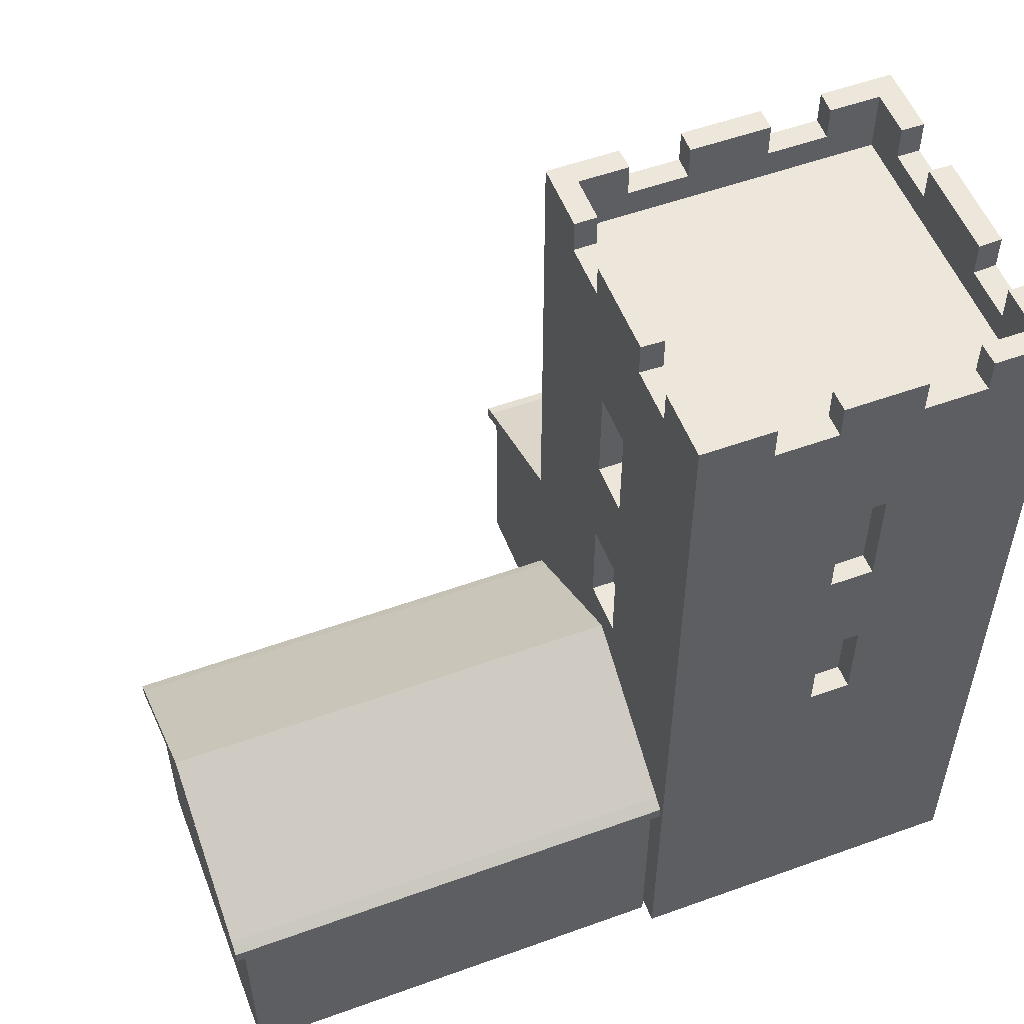
<metadata>
{"format":"obj","ext":"obj","renderer":"f3d","projection":"perspective","resolution":1024,"background":"white","views":[{"elev":54.0,"azim":-21.0,"up":"+Y"}]}
</metadata>
<code>
o Barak_lvl3
v 0.2129 0.6324 -0.9678
v -1.063 0.6324 -0.9678
v 0.2129 1.332 0
v 0.2129 0.7555 -0.9022
v 0.2129 1.254 0
v 0.2129 0.6783 -0.9022
v -0.1973 -0.2468 -0.9022
v -0.1973 0.107 -0.9022
v -1.063 1.332 0
v 0.2129 1.332 0
v 0.2129 -0.657 0
v 0.2129 1.254 0
v -0.6531 -0.2468 -0.9022
v -0.6531 0.107 -0.9022
v 0.2129 0.7555 -0.9022
v -1.063 0.7555 -0.9022
v -1.063 -0.657 0
v -1.063 0.7097 -0.9678
v 0.2129 0.7097 -0.9678
v 0.2706 1.254 0
v 0.2706 1.332 0
v 0.2706 0.7555 -0.9022
v 0.2706 0.6783 -0.9022
v 0.2706 0.7555 -0.9022
v 0.2706 0.6783 -0.9022
v 0.2706 0.7097 -0.9678
v 0.2706 0.6324 -0.9678
v -2.34 0.6324 -0.9678
v -2.34 1.332 0
v -2.34 0.7555 -0.9022
v -2.34 1.254 0
v -2.34 0.6783 -0.9022
v -1.913 -0.6058 -0.9022
v -1.913 0.1362 -0.9022
v -2.34 1.332 0
v -2.34 -0.657 0
v -2.34 1.254 0
v -2.34 0.7555 -0.9022
v -2.34 0.7097 -0.9678
v -2.397 1.254 0
v -2.397 1.332 0
v -2.397 0.7555 -0.9022
v -2.397 0.6783 -0.9022
v -2.397 0.7555 -0.9022
v -2.397 0.6783 -0.9022
v -2.397 0.7097 -0.9678
v -2.397 0.6324 -0.9678
v 0.2129 0.6324 0.9678
v -1.063 0.6324 0.9678
v 0.2129 0.7555 0.9022
v 0.2129 0.6783 0.9022
v 0.2129 -0.657 0.9022
v 0.2129 0.6783 0.9022
v -1.063 -0.657 0.9022
v -1.063 0.6783 0.9022
v 0.2129 0.7555 0.9022
v -1.063 0.7555 0.9022
v -1.063 0.7097 0.9678
v 0.2129 0.7097 0.9678
v 0.2706 0.7555 0.9022
v 0.2706 0.6783 0.9022
v 0.2706 0.7555 0.9022
v 0.2706 0.6783 0.9022
v 0.2706 0.7097 0.9678
v 0.2706 0.6324 0.9678
v -2.34 0.6324 0.9678
v -2.34 0.7555 0.9022
v -2.34 0.6783 0.9022
v -2.34 -0.657 0.9022
v -2.34 0.6783 0.9022
v -2.34 0.7555 0.9022
v -2.34 0.7097 0.9678
v -2.397 0.7555 0.9022
v -2.397 0.6783 0.9022
v -2.397 0.7555 0.9022
v -2.397 0.6783 0.9022
v -2.397 0.7097 0.9678
v -2.397 0.6324 0.9678
v -1.496 0.1362 -0.9022
v 0.2129 -0.657 -0.9022
v 0.2129 0.6783 -0.9022
v -1.496 -0.6058 -0.9022
v -1.063 0.6783 -0.9022
v -1.063 -0.657 -0.9022
v -2.34 -0.657 -0.9022
v -2.34 0.6783 -0.9022
v -1.496 0.1362 -0.806
v -1.496 -0.6058 -0.806
v -1.913 0.1362 -0.806
v -1.913 -0.6058 -0.806
v -0.6531 0.107 -0.8343
v -0.1973 0.107 -0.8343
v -0.1973 -0.2468 -0.8343
v -0.6531 -0.2468 -0.8343
v 2.238 3.301 0.000588
v 2.238 -0.657 1.001
v 2.107 3.858 0.87
v 1.238 -0.657 1.001
v 1.238 3.858 0.87
v 1.238 3.682 1.001
v 2.238 3.682 1.001
v 2.238 -0.657 0.000588
v 2.107 3.858 0.000588
v 1.238 3.858 0.000588
v 1.238 -0.657 0.000588
v 2.238 3.858 0.000588
v 2.238 3.858 1.001
v 1.238 3.858 1.001
v 2.238 4.221 0.000588
v 2.238 4.221 1.001
v 1.238 4.221 1.001
v 2.107 4.221 0.000588
v 2.107 4.221 0.87
v 1.238 4.221 0.87
v 2.238 3.858 0.2809
v 2.238 3.301 0.1475
v 1.238 3.858 0.286
v 1.238 -0.657 0.2809
v 2.238 -0.657 0.2809
v 2.107 3.858 0.286
v 2.238 4.221 0.2809
v 2.107 4.221 0.286
v 1.469 -0.657 1.001
v 1.469 3.858 1.001
v 1.469 3.682 1.001
v 1.471 3.858 0.000588
v 1.469 -0.657 0.000588
v 1.471 3.858 0.87
v 1.469 4.221 1.001
v 1.471 4.221 0.87
v 1.471 3.858 0.286
v 1.469 -0.657 0.2809
v 1.822 -0.657 1.001
v 1.818 3.858 0.000588
v 1.818 3.858 0.286
v 1.822 3.858 1.001
v 1.822 3.682 1.001
v 1.822 -0.657 0.000588
v 1.818 3.858 0.87
v 1.822 4.221 1.001
v 1.818 4.221 0.87
v 1.822 -0.657 0.2809
v 2.238 3.858 0.5997
v 2.238 3.682 0.5997
v 1.238 3.858 0.6005
v 1.238 -0.657 0.5997
v 2.107 3.858 0.6005
v 2.238 4.221 0.5997
v 2.107 4.221 0.6005
v 2.238 -0.657 0.5997
v 1.471 3.858 0.6005
v 1.469 -0.657 0.5997
v 1.818 3.858 0.6005
v 1.822 -0.657 0.5997
v 2.238 4.024 1.001
v 1.238 4.024 1.001
v 2.238 4.024 0.000588
v 2.238 4.024 0.2809
v 1.469 4.024 1.001
v 1.822 4.024 1.001
v 2.238 4.024 0.5997
v 1.238 4.024 0.87
v 2.107 4.024 0.87
v 2.107 4.024 0.000588
v 2.107 4.024 0.286
v 1.471 4.024 0.87
v 1.818 4.024 0.87
v 2.107 4.024 0.6005
v 2.238 2.557 1.001
v 1.238 2.045 1.001
v 2.238 2.08 0.000588
v 2.238 2.08 0.1533
v 1.355 2.045 1.001
v 1.822 2.557 1.001
v 2.238 2.557 0.5997
v 2.238 1.086 1.001
v 1.238 1.516 1.001
v 2.238 1.513 0.000588
v 2.238 1.513 0.1533
v 1.355 1.516 1.001
v 1.822 1.086 1.001
v 2.238 1.086 0.5997
v 1.469 2.557 1.001
v 1.238 2.557 1.001
v 1.469 1.086 1.001
v 1.238 1.086 1.001
v 1.238 2.045 0.8687
v 1.238 1.516 0.8687
v 1.355 2.045 0.8687
v 1.355 1.516 0.8687
v 1.361 3.285 1.001
v 1.238 3.285 1.001
v 1.238 2.557 1.001
v 1.361 2.665 1.001
v 1.469 3.682 1.001
v 1.238 3.682 1.001
v 1.469 2.557 1.001
v 1.238 2.665 1.001
v 1.238 3.285 0.8864
v 1.238 2.665 0.8864
v 1.361 3.285 0.8864
v 1.361 2.665 0.8864
v 2.238 2.557 0.000588
v 2.238 2.69 0.1475
v 2.238 1.086 0.2809
v 2.238 1.086 0.000588
v 2.238 3.682 0.000588
v 2.238 3.682 0.2809
v 2.238 2.557 0.2809
v 2.238 2.69 0.000588
v 2.108 2.08 0.000588
v 2.108 1.513 0.000588
v 2.108 2.08 0.1533
v 2.108 1.513 0.1533
v 2.073 3.301 0.000588
v 2.073 2.69 0.000588
v 2.073 3.301 0.1475
v 2.073 2.69 0.1475
v 0.2379 3.301 0.000588
v 0.2379 -0.657 1.001
v 0.3685 3.858 0.87
v 0.2379 3.682 1.001
v 0.2379 -0.657 0.000588
v 0.3685 3.858 0.000588
v 0.2379 3.858 0.000588
v 0.2379 3.858 1.001
v 0.2379 4.221 0.000588
v 0.2379 4.221 1.001
v 0.3685 4.221 0.000588
v 0.3685 4.221 0.87
v 0.2379 3.858 0.2809
v 0.2379 3.301 0.1475
v 0.2379 -0.657 0.2809
v 0.3685 3.858 0.286
v 0.2379 4.221 0.2809
v 0.3685 4.221 0.286
v 1.007 -0.657 1.001
v 1.007 3.858 1.001
v 1.007 3.682 1.001
v 1.005 3.858 0.000588
v 1.007 -0.657 0.000588
v 1.005 3.858 0.87
v 1.007 4.221 1.001
v 1.005 4.221 0.87
v 1.005 3.858 0.286
v 1.007 -0.657 0.2809
v 0.6534 -0.657 1.001
v 0.6576 3.858 0.000588
v 0.6576 3.858 0.286
v 0.6534 3.858 1.001
v 0.6534 3.682 1.001
v 0.6534 -0.657 0.000588
v 0.6576 3.858 0.87
v 0.6534 4.221 1.001
v 0.6576 4.221 0.87
v 0.6534 -0.657 0.2809
v 0.2379 3.858 0.5997
v 0.2379 3.682 0.5997
v 0.3685 3.858 0.6005
v 0.2379 4.221 0.5997
v 0.3685 4.221 0.6005
v 0.2379 -0.657 0.5997
v 1.005 3.858 0.6005
v 1.007 -0.657 0.5997
v 0.6576 3.858 0.6005
v 0.6534 -0.657 0.5997
v 0.2379 4.024 1.001
v 0.2379 4.024 0.000588
v 0.2379 4.024 0.2809
v 1.007 4.024 1.001
v 0.6534 4.024 1.001
v 0.2379 4.024 0.5997
v 0.3685 4.024 0.87
v 0.3685 4.024 0.000588
v 0.3685 4.024 0.286
v 1.005 4.024 0.87
v 0.6576 4.024 0.87
v 0.3685 4.024 0.6005
v 0.2379 2.557 1.001
v 0.2379 2.08 0.000588
v 0.2379 2.08 0.1533
v 1.121 2.045 1.001
v 0.6534 2.557 1.001
v 0.2379 2.557 0.5997
v 0.2379 1.086 1.001
v 0.2379 1.513 0.000588
v 0.2379 1.513 0.1533
v 1.121 1.516 1.001
v 0.6534 1.086 1.001
v 0.2379 1.086 0.5997
v 1.007 2.557 1.001
v 1.007 1.086 1.001
v 1.121 2.045 0.8687
v 1.121 1.516 0.8687
v 1.115 3.285 1.001
v 1.115 2.665 1.001
v 1.007 3.682 1.001
v 1.007 2.557 1.001
v 1.115 3.285 0.8864
v 1.115 2.665 0.8864
v 0.2379 2.557 0.000588
v 0.2379 2.69 0.1475
v 0.2379 1.086 0.2809
v 0.2379 1.086 0.000588
v 0.2379 3.682 0.000588
v 0.2379 3.682 0.2809
v 0.2379 2.557 0.2809
v 0.2379 2.69 0.000588
v 0.368 2.08 0.000588
v 0.368 1.513 0.000588
v 0.368 2.08 0.1533
v 0.368 1.513 0.1533
v 0.403 3.301 0.000588
v 0.403 2.69 0.000588
v 0.403 3.301 0.1475
v 0.403 2.69 0.1475
v 2.238 -0.657 -0.9994
v 2.107 3.858 -0.8688
v 1.238 -0.657 -0.9994
v 1.238 3.858 -0.8688
v 1.238 3.682 -0.9994
v 2.238 3.682 -0.9994
v 2.238 3.858 -0.9994
v 1.238 3.858 -0.9994
v 2.238 4.221 -0.9994
v 1.238 4.221 -0.9994
v 2.107 4.221 -0.8688
v 1.238 4.221 -0.8688
v 2.238 3.858 -0.2797
v 2.238 3.301 -0.1464
v 1.238 3.858 -0.2848
v 1.238 -0.657 -0.2797
v 2.238 -0.657 -0.2797
v 2.107 3.858 -0.2848
v 2.238 4.221 -0.2797
v 2.107 4.221 -0.2848
v 1.469 -0.657 -0.9994
v 1.469 3.858 -0.9994
v 1.469 3.682 -0.9994
v 1.471 3.858 -0.8688
v 1.469 4.221 -0.9994
v 1.471 4.221 -0.8688
v 1.471 3.858 -0.2848
v 1.469 -0.657 -0.2797
v 1.822 -0.657 -0.9994
v 1.818 3.858 -0.2848
v 1.822 3.858 -0.9994
v 1.822 3.682 -0.9994
v 1.818 3.858 -0.8688
v 1.822 4.221 -0.9994
v 1.818 4.221 -0.8688
v 1.822 -0.657 -0.2797
v 2.238 3.858 -0.5985
v 2.238 3.682 -0.5985
v 1.238 3.858 -0.5993
v 1.238 -0.657 -0.5985
v 2.107 3.858 -0.5993
v 2.238 4.221 -0.5985
v 2.107 4.221 -0.5993
v 2.238 -0.657 -0.5985
v 1.471 3.858 -0.5993
v 1.469 -0.657 -0.5985
v 1.818 3.858 -0.5993
v 1.822 -0.657 -0.5985
v 2.238 4.024 -0.9994
v 1.238 4.024 -0.9994
v 2.238 4.024 -0.2797
v 1.469 4.024 -0.9994
v 1.822 4.024 -0.9994
v 2.238 4.024 -0.5985
v 1.238 4.024 -0.8688
v 2.107 4.024 -0.8688
v 2.107 4.024 -0.2848
v 1.471 4.024 -0.8688
v 1.818 4.024 -0.8688
v 2.107 4.024 -0.5993
v 2.238 2.557 -0.9994
v 1.238 2.045 -0.9994
v 2.238 2.08 -0.1521
v 1.355 2.045 -0.9994
v 1.822 2.557 -0.9994
v 2.238 2.557 -0.5985
v 2.238 1.086 -0.9994
v 1.238 1.516 -0.9994
v 2.238 1.513 -0.1521
v 1.355 1.516 -0.9994
v 1.822 1.086 -0.9994
v 2.238 1.086 -0.5985
v 1.469 2.557 -0.9994
v 1.238 2.557 -0.9994
v 1.469 1.086 -0.9994
v 1.238 1.086 -0.9994
v 1.238 2.045 -0.8675
v 1.238 1.516 -0.8675
v 1.355 2.045 -0.8675
v 1.355 1.516 -0.8675
v 1.361 3.285 -0.9994
v 1.238 3.285 -0.9994
v 1.238 2.557 -0.9994
v 1.361 2.665 -0.9994
v 1.469 3.682 -0.9994
v 1.238 3.682 -0.9994
v 1.469 2.557 -0.9994
v 1.238 2.665 -0.9994
v 1.238 3.285 -0.8852
v 1.238 2.665 -0.8852
v 1.361 3.285 -0.8852
v 1.361 2.665 -0.8852
v 2.238 2.69 -0.1464
v 2.238 1.086 -0.2797
v 2.238 3.682 -0.2797
v 2.238 2.557 -0.2797
v 2.108 2.08 -0.1521
v 2.108 1.513 -0.1521
v 2.073 3.301 -0.1464
v 2.073 2.69 -0.1464
v 0.2379 -0.657 -0.9994
v 0.3685 3.858 -0.8688
v 0.2379 3.682 -0.9994
v 0.2379 3.858 -0.9994
v 0.2379 4.221 -0.9994
v 0.3685 4.221 -0.8688
v 0.2379 3.858 -0.2797
v 0.2379 3.301 -0.1464
v 0.2379 -0.657 -0.2797
v 0.3685 3.858 -0.2848
v 0.2379 4.221 -0.2797
v 0.3685 4.221 -0.2848
v 1.007 -0.657 -0.9994
v 1.007 3.858 -0.9994
v 1.007 3.682 -0.9994
v 1.005 3.858 -0.8688
v 1.007 4.221 -0.9994
v 1.005 4.221 -0.8688
v 1.005 3.858 -0.2848
v 1.007 -0.657 -0.2797
v 0.6534 -0.657 -0.9994
v 0.6576 3.858 -0.2848
v 0.6534 3.858 -0.9994
v 0.6534 3.682 -0.9994
v 0.6576 3.858 -0.8688
v 0.6534 4.221 -0.9994
v 0.6576 4.221 -0.8688
v 0.6534 -0.657 -0.2797
v 0.2379 3.858 -0.5985
v 0.2379 3.682 -0.5985
v 0.3685 3.858 -0.5993
v 0.2379 4.221 -0.5985
v 0.3685 4.221 -0.5993
v 0.2379 -0.657 -0.5985
v 1.005 3.858 -0.5993
v 1.007 -0.657 -0.5985
v 0.6576 3.858 -0.5993
v 0.6534 -0.657 -0.5985
v 0.2379 4.024 -0.9994
v 0.2379 4.024 -0.2797
v 1.007 4.024 -0.9994
v 0.6534 4.024 -0.9994
v 0.2379 4.024 -0.5985
v 0.3685 4.024 -0.8688
v 0.3685 4.024 -0.2848
v 1.005 4.024 -0.8688
v 0.6576 4.024 -0.8688
v 0.3685 4.024 -0.5993
v 0.2379 2.557 -0.9994
v 0.2379 2.08 -0.1521
v 1.121 2.045 -0.9994
v 0.6534 2.557 -0.9994
v 0.2379 2.557 -0.5985
v 0.2379 1.086 -0.9994
v 0.2379 1.513 -0.1521
v 1.121 1.516 -0.9994
v 0.6534 1.086 -0.9994
v 0.2379 1.086 -0.5985
v 1.007 2.557 -0.9994
v 1.007 1.086 -0.9994
v 1.121 2.045 -0.8675
v 1.121 1.516 -0.8675
v 1.115 3.285 -0.9994
v 1.115 2.665 -0.9994
v 1.007 3.682 -0.9994
v 1.007 2.557 -0.9994
v 1.115 3.285 -0.8852
v 1.115 2.665 -0.8852
v 0.2379 2.69 -0.1464
v 0.2379 1.086 -0.2797
v 0.2379 3.682 -0.2797
v 0.2379 2.557 -0.2797
v 0.368 2.08 -0.1521
v 0.368 1.513 -0.1521
v 0.403 3.301 -0.1464
v 0.403 2.69 -0.1464
v 0.4231 -0.657 -0.9764
v 0.4231 1.055 -0.9764
v 0.8376 -0.583 -2.266
v 0.8376 0.1184 -2.266
v 1.971 -0.657 -0.9764
v 1.971 1.055 -0.9764
v 1.235 -0.583 -2.266
v 1.235 0.1184 -2.266
v 0.4231 1.137 -0.9764
v 0.4231 0.6146 -2.266
v 1.971 0.6146 -2.266
v 1.971 1.137 -0.9764
v 0.3928 1.055 -0.9764
v 0.3928 0.5329 -2.266
v 0.3928 1.137 -0.9764
v 0.3928 0.6146 -2.266
v 2.008 0.5329 -2.266
v 2.008 1.055 -0.9764
v 2.008 0.6146 -2.266
v 2.008 1.137 -0.9764
v 0.4168 0.5168 -2.326
v 1.965 0.5168 -2.326
v 0.4168 0.5984 -2.326
v 1.965 0.5984 -2.326
v 0.3864 0.5168 -2.326
v 0.3864 0.5984 -2.326
v 2.002 0.5984 -2.326
v 2.002 0.5168 -2.326
v 0.4231 0.5329 -2.266
v 0.4231 -0.657 -2.266
v 1.971 -0.657 -2.266
v 1.971 0.5329 -2.266
v 0.8376 0.1184 -2.094
v 0.8376 -0.583 -2.094
v 1.235 -0.583 -2.094
v 1.235 0.1184 -2.094
f 14 8 92 91
f 81 1 27 25
f 1 2 18 19
f 5 6 23 20
f 84 80 11 17
f 80 81 12 11
f 16 15 19 18
f 81 83 2 1
f 15 16 9 10
f 15 10 3 4
f 12 81 6 5
f 24 25 27 26
f 20 23 22 21
f 4 3 21 22
f 19 15 24 26
f 1 19 26 27
f 82 33 90 88
f 86 45 47 28
f 28 39 18 2
f 31 40 43 32
f 84 17 36 85
f 85 36 37 86
f 16 18 39 38
f 86 28 2 83
f 38 35 9 16
f 38 30 29 35
f 37 31 32 86
f 44 46 47 45
f 40 41 42 43
f 30 42 41 29
f 39 46 44 38
f 28 47 46 39
f 54 52 53 55
f 53 63 65 48
f 48 59 58 49
f 5 20 61 51
f 54 17 11 52
f 52 11 12 53
f 57 58 59 56
f 53 48 49 55
f 56 10 9 57
f 56 50 3 10
f 12 5 51 53
f 62 64 65 63
f 20 21 60 61
f 50 60 21 3
f 59 64 62 56
f 48 65 64 59
f 54 55 70 69
f 70 66 78 76
f 66 49 58 72
f 31 68 74 40
f 54 69 36 17
f 69 70 37 36
f 57 71 72 58
f 70 55 49 66
f 71 57 9 35
f 71 35 29 67
f 37 70 68 31
f 75 76 78 77
f 40 74 73 41
f 67 29 41 73
f 72 71 75 77
f 66 72 77 78
f 8 14 83 81
f 7 8 81 80
f 13 7 80 84
f 14 13 84 83
f 82 79 83 84
f 79 34 86 83
f 34 33 85 86
f 33 82 84 85
f 88 90 89 87
f 34 79 87 89
f 33 34 89 90
f 79 82 88 87
f 94 91 92 93
f 13 14 91 94
f 8 7 93 92
f 7 13 94 93
f 144 143 107 101
f 175 144 101 169
f 154 150 96 133
f 184 183 197 193
f 151 145 99 128
f 125 124 108 100
f 160 155 110 140
f 166 162 114 130
f 149 113 110 148
f 130 114 111 129
f 158 157 109 121
f 168 163 113 149
f 164 165 122 112
f 160 140 141 167
f 112 122 121 109
f 126 104 117 131
f 138 102 119 142
f 204 210 216 218
f 207 106 115 208
f 105 127 132 118
f 134 126 131 135
f 165 168 161 158
f 159 160 167 166
f 156 159 129 111
f 137 136 124 125
f 153 151 128 139
f 174 137 125 183
f 146 152 123 98
f 169 101 137 174
f 147 153 139 97
f 101 107 136 137
f 163 167 141 113
f 113 141 140 110
f 103 134 135 120
f 127 138 142 132
f 159 166 130 129
f 152 154 133 123
f 132 142 154 152
f 120 135 153 147
f 118 132 152 146
f 135 131 151 153
f 155 161 148 110
f 161 168 149 148
f 122 165 158 121
f 131 117 145 151
f 142 119 150 154
f 209 208 144 175
f 208 115 143 144
f 107 143 161 155
f 124 136 160 159
f 108 124 159 156
f 143 115 158 161
f 115 106 157 158
f 136 107 155 160
f 120 147 168 165
f 97 139 167 163
f 139 128 166 167
f 103 120 165 164
f 147 97 163 168
f 128 99 162 166
f 205 209 175 182
f 176 169 174 181
f 181 174 183 185
f 179 178 212 214
f 180 173 189 190
f 182 175 169 176
f 150 182 176 96
f 123 185 186 98
f 102 206 205 119
f 133 181 185 123
f 96 176 181 133
f 119 205 182 150
f 170 173 183 184
f 173 180 185 183
f 180 177 186 185
f 190 189 187 188
f 194 191 201 202
f 177 180 190 188
f 173 170 187 189
f 125 100 196 195
f 183 125 195 197
f 192 191 195 196
f 191 194 197 195
f 194 198 193 197
f 202 201 199 200
f 198 194 202 200
f 191 192 199 201
f 172 171 203 209
f 179 172 209 205
f 178 179 205 206
f 116 95 207 208
f 204 116 208 209
f 210 204 209 203
f 212 211 213 214
f 171 172 213 211
f 172 179 214 213
f 216 215 217 218
f 95 116 217 215
f 116 204 218 217
f 258 222 226 257
f 284 279 222 258
f 266 247 220 262
f 184 193 298 291
f 263 242 99 145
f 239 100 108 238
f 271 254 228 267
f 276 244 114 162
f 261 260 228 230
f 244 243 111 114
f 269 235 227 268
f 278 261 230 273
f 274 229 236 275
f 271 277 255 254
f 229 227 235 236
f 240 245 117 104
f 252 256 233 223
f 302 316 314 308
f 305 306 231 225
f 105 118 246 241
f 248 249 245 240
f 275 269 272 278
f 270 276 277 271
f 156 111 243 270
f 251 239 238 250
f 265 253 242 263
f 283 291 239 251
f 146 98 237 264
f 279 283 251 222
f 259 221 253 265
f 222 251 250 226
f 273 230 255 277
f 230 228 254 255
f 224 234 249 248
f 241 246 256 252
f 270 243 244 276
f 264 237 247 266
f 246 264 266 256
f 234 259 265 249
f 118 146 264 246
f 249 265 263 245
f 267 228 260 272
f 272 260 261 278
f 236 235 269 275
f 245 263 145 117
f 256 266 262 233
f 307 284 258 306
f 306 258 257 231
f 226 267 272 257
f 238 270 271 250
f 108 156 270 238
f 257 272 269 231
f 231 269 268 225
f 250 271 267 226
f 234 275 278 259
f 221 273 277 253
f 253 277 276 242
f 224 274 275 234
f 259 278 273 221
f 242 276 162 99
f 303 290 284 307
f 285 289 283 279
f 289 292 291 283
f 287 312 310 286
f 288 294 293 282
f 290 285 279 284
f 262 220 285 290
f 237 98 186 292
f 223 233 303 304
f 247 237 292 289
f 220 247 289 285
f 233 262 290 303
f 170 184 291 282
f 282 291 292 288
f 288 292 186 177
f 294 188 187 293
f 296 300 299 295
f 177 188 294 288
f 282 293 187 170
f 239 297 196 100
f 291 298 297 239
f 192 196 297 295
f 295 297 298 296
f 296 298 193 198
f 300 200 199 299
f 198 200 300 296
f 295 299 199 192
f 281 307 301 280
f 287 303 307 281
f 286 304 303 287
f 232 306 305 219
f 302 307 306 232
f 308 301 307 302
f 310 312 311 309
f 280 309 311 281
f 281 311 312 287
f 314 316 315 313
f 219 313 315 232
f 232 315 316 302
f 354 322 323 353
f 382 377 322 354
f 364 345 317 360
f 390 399 403 389
f 361 340 320 355
f 339 321 324 338
f 369 350 325 365
f 374 342 328 371
f 359 358 325 327
f 342 341 326 328
f 367 335 109 157
f 376 359 327 372
f 164 112 336 373
f 369 375 351 350
f 112 109 335 336
f 126 343 331 104
f 138 352 333 102
f 409 416 216 210
f 207 411 329 106
f 105 332 344 127
f 134 346 343 126
f 373 367 370 376
f 368 374 375 369
f 366 326 341 368
f 348 339 338 347
f 363 349 340 361
f 381 389 339 348
f 356 319 337 362
f 377 381 348 322
f 357 318 349 363
f 322 348 347 323
f 372 327 351 375
f 327 325 350 351
f 103 334 346 134
f 127 344 352 138
f 368 341 342 374
f 362 337 345 364
f 344 362 364 352
f 334 357 363 346
f 332 356 362 344
f 346 363 361 343
f 365 325 358 370
f 370 358 359 376
f 336 335 367 373
f 343 361 355 331
f 352 364 360 333
f 412 382 354 411
f 411 354 353 329
f 323 365 370 353
f 338 368 369 347
f 324 366 368 338
f 353 370 367 329
f 329 367 157 106
f 347 369 365 323
f 334 373 376 357
f 318 372 375 349
f 349 375 374 340
f 103 164 373 334
f 357 376 372 318
f 340 374 371 320
f 410 388 382 412
f 383 387 381 377
f 387 391 389 381
f 385 414 212 178
f 386 396 395 380
f 388 383 377 382
f 360 317 383 388
f 337 319 392 391
f 102 333 410 206
f 345 337 391 387
f 317 345 387 383
f 333 360 388 410
f 378 390 389 380
f 380 389 391 386
f 386 391 392 384
f 396 394 393 395
f 400 408 407 397
f 384 394 396 386
f 380 395 393 378
f 339 401 402 321
f 389 403 401 339
f 398 402 401 397
f 397 401 403 400
f 400 403 399 404
f 408 406 405 407
f 404 406 408 400
f 397 407 405 398
f 379 412 203 171
f 385 410 412 379
f 178 206 410 385
f 330 411 207 95
f 409 412 411 330
f 210 203 412 409
f 212 414 413 211
f 171 211 413 379
f 379 413 414 385
f 216 416 415 215
f 95 215 415 330
f 330 415 416 409
f 446 445 420 419
f 469 446 419 465
f 454 450 417 437
f 390 475 482 399
f 451 355 320 432
f 431 430 324 321
f 458 455 421 442
f 462 371 328 434
f 449 422 421 448
f 434 328 326 433
f 456 268 227 427
f 464 460 422 449
f 274 461 428 229
f 458 442 443 463
f 229 428 427 227
f 240 104 331 435
f 252 223 425 444
f 485 308 314 492
f 305 225 423 487
f 105 241 436 332
f 248 240 435 438
f 461 464 459 456
f 457 458 463 462
f 366 457 433 326
f 440 439 430 431
f 453 451 432 441
f 468 440 431 475
f 356 452 429 319
f 465 419 440 468
f 447 453 441 418
f 419 420 439 440
f 460 463 443 422
f 422 443 442 421
f 224 248 438 426
f 241 252 444 436
f 457 462 434 433
f 452 454 437 429
f 436 444 454 452
f 426 438 453 447
f 332 436 452 356
f 438 435 451 453
f 455 459 448 421
f 459 464 449 448
f 428 461 456 427
f 435 331 355 451
f 444 425 450 454
f 488 487 446 469
f 487 423 445 446
f 420 445 459 455
f 430 439 458 457
f 324 430 457 366
f 445 423 456 459
f 423 225 268 456
f 439 420 455 458
f 426 447 464 461
f 418 441 463 460
f 441 432 462 463
f 224 426 461 274
f 447 418 460 464
f 432 320 371 462
f 486 488 469 474
f 470 465 468 473
f 473 468 475 476
f 471 286 310 490
f 472 467 477 478
f 474 469 465 470
f 450 474 470 417
f 429 476 392 319
f 223 304 486 425
f 437 473 476 429
f 417 470 473 437
f 425 486 474 450
f 378 467 475 390
f 467 472 476 475
f 472 384 392 476
f 478 477 393 394
f 480 479 483 484
f 384 472 478 394
f 467 378 393 477
f 431 321 402 481
f 475 431 481 482
f 398 479 481 402
f 479 480 482 481
f 480 404 399 482
f 484 483 405 406
f 404 480 484 406
f 479 398 405 483
f 466 280 301 488
f 471 466 488 486
f 286 471 486 304
f 424 219 305 487
f 485 424 487 488
f 308 485 488 301
f 310 309 489 490
f 280 466 489 309
f 466 471 490 489
f 314 313 491 492
f 219 424 491 313
f 424 485 492 491
f 493 494 521 522
f 496 500 528 525
f 523 524 498 497
f 497 498 494 493
f 522 523 497 493
f 494 498 504 501
f 503 502 501 504
f 502 503 516 515
f 503 504 512 511
f 501 502 508 507
f 506 505 507 508
f 494 501 507 505
f 521 494 505 506
f 506 508 518 517
f 510 509 511 512
f 498 524 509 510
f 509 524 514 520
f 504 498 510 512
f 514 513 515 516
f 515 513 517 518
f 514 516 519 520
f 508 502 515 518
f 503 511 519 516
f 511 509 520 519
f 521 506 517 513
f 524 521 513 514
f 496 495 522 521
f 495 499 523 522
f 500 496 521 524
f 499 500 524 523
f 526 525 528 527
f 495 496 525 526
f 500 499 527 528
f 499 495 526 527

</code>
